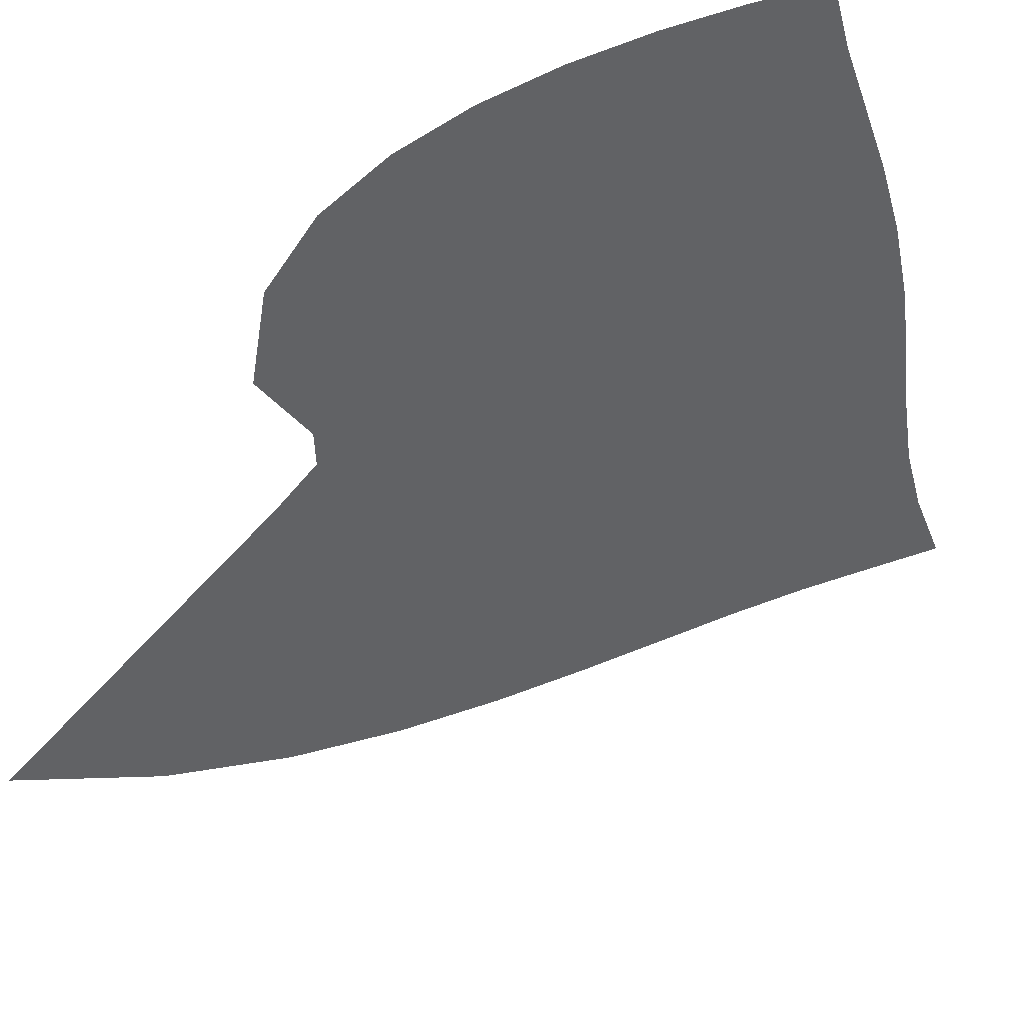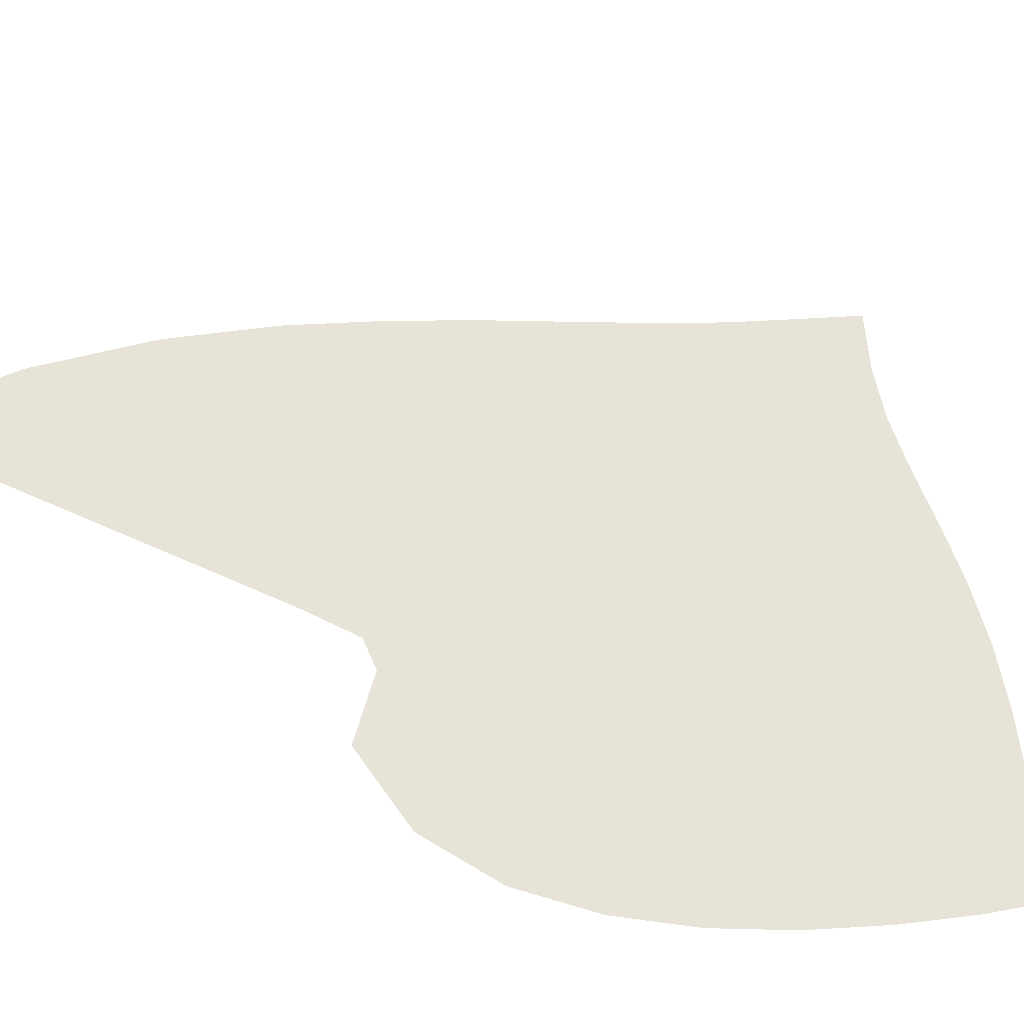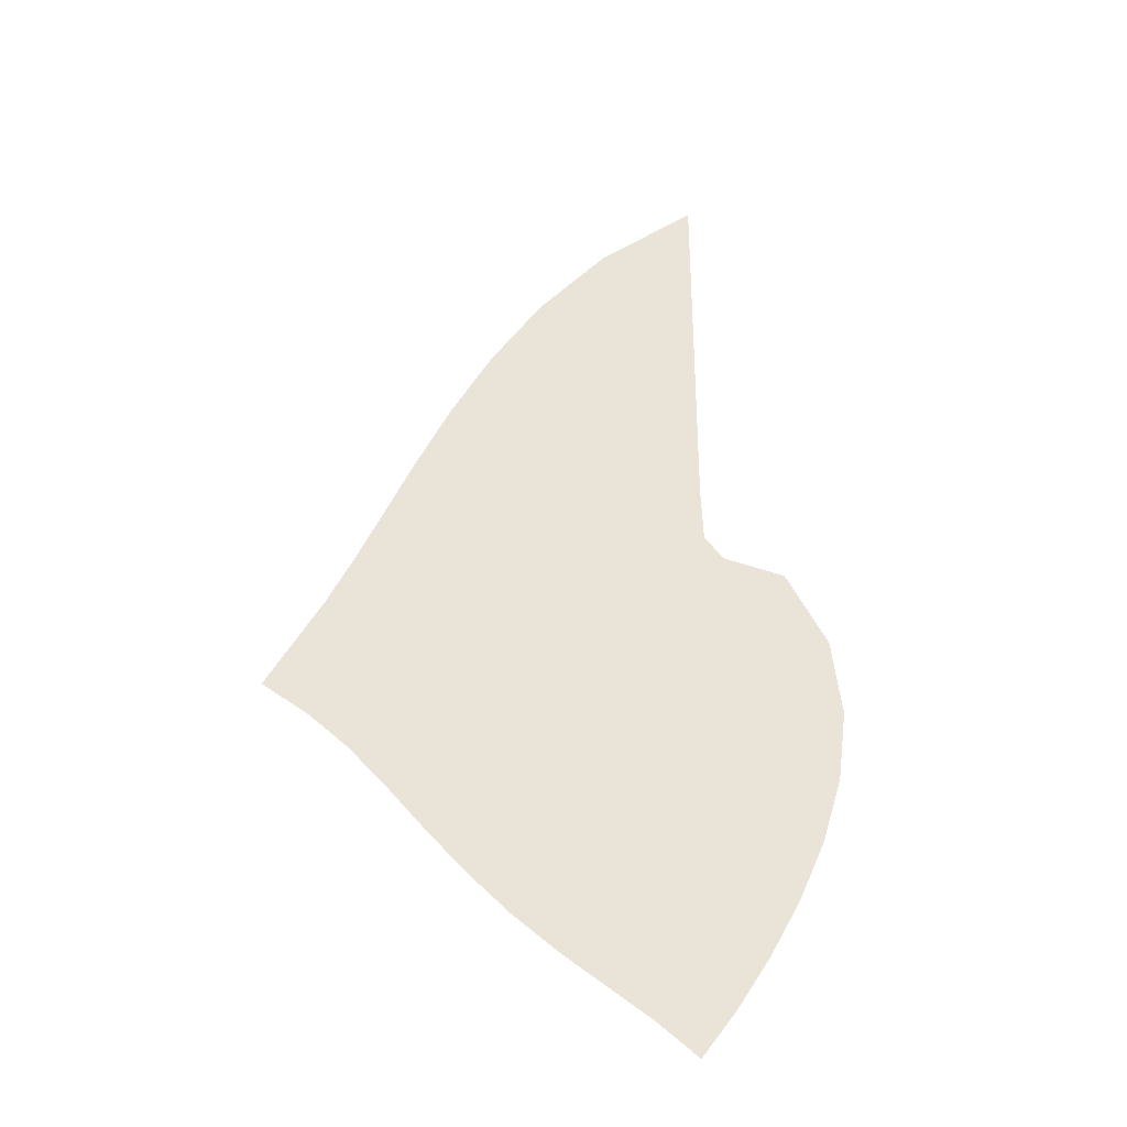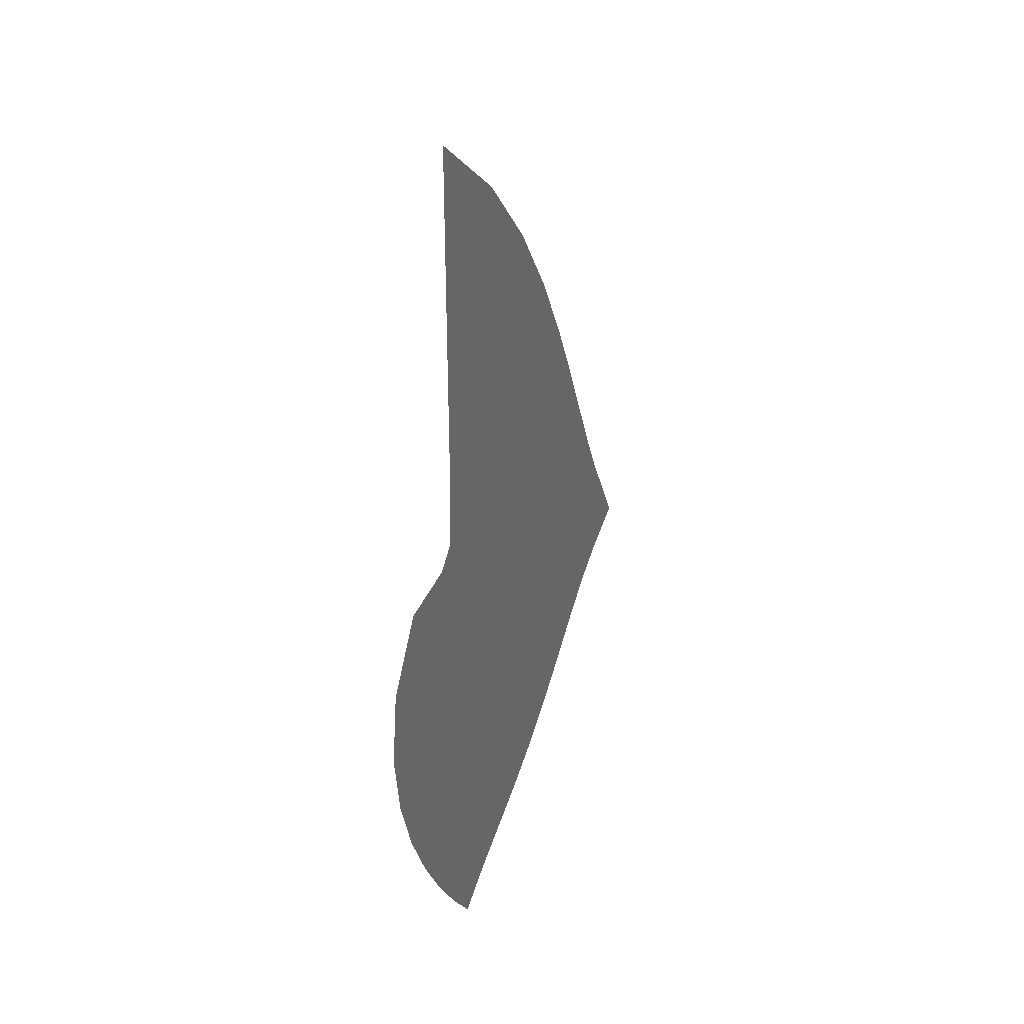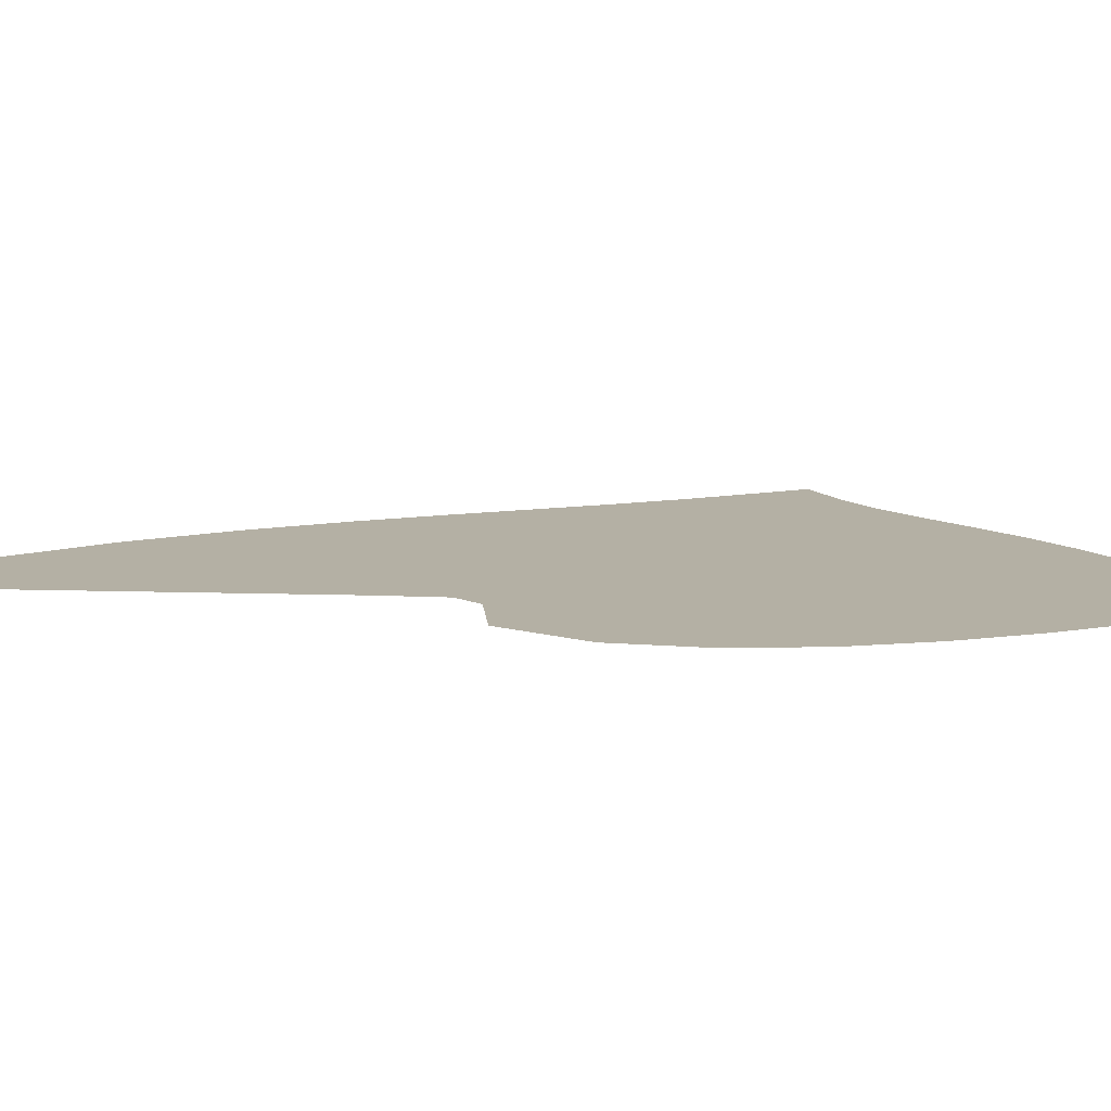
<metadata>
{"format":"obj","ext":"obj","renderer":"f3d","projection":"perspective","resolution":1024,"background":"white","views":[{"elev":-50.6,"azim":-39.2,"up":"+Z"},{"elev":61.9,"azim":-65.3,"up":"+Z"},{"elev":-34.5,"azim":164.8,"up":"+Y"},{"elev":36.4,"azim":-65.0,"up":"+Y"},{"elev":11.5,"azim":-85.7,"up":"+Z"}]}
</metadata>
<code>
v  0.002065  9.998  0
v  0.9075  9.198  0
v  1.549  8.41  0
v  2.029  7.653  0
v  2.403  6.941  0
v  2.707  6.286  0
v  2.967  5.69  0
v  3.202  5.152  0
v  3.432  4.667  0
v  3.67  4.216  0
v  3.909  3.771  0
v  0.001428  9.498  0
v  0.6779  8.804  0
v  1.221  8.081  0
v  1.651  7.369  0
v  1.997  6.689  0
v  2.285  6.052  0
v  2.537  5.463  0
v  2.772  4.923  0
v  3.007  4.43  0
v  3.253  3.976  0
v  3.512  3.546  0
v  0.000667  8.998  0
v  0.5339  8.361  0
v  0.9823  7.693  0
v  1.349  7.022  0
v  1.652  6.372  0
v  1.912  5.754  0
v  2.149  5.176  0
v  2.379  4.64  0
v  2.616  4.147  0
v  2.874  3.695  0
v  3.162  3.285  0
v  0.000129  8.498  0
v  0.4309  7.901  0
v  0.7952  7.273  0
v  1.095  6.637  0
v  1.348  6.014  0
v  1.574  5.416  0
v  1.791  4.85  0
v  2.014  4.319  0
v  2.255  3.826  0
v  2.525  3.375  0
v  2.834  2.974  0
v  -0.000294  7.998  0
v  0.3495  7.438  0
v  0.6364  6.841  0
v  0.8666  6.234  0
v  1.064  5.636  0
v  1.253  5.059  0
v  1.449  4.506  0
v  1.664  3.982  0
v  1.907  3.489  0
v  2.184  3.035  0
v  2.501  2.63  0
v  -0.000661  7.499  0
v  0.2785  6.977  0
v  0.4865  6.409  0
v  0.6412  5.829  0
v  0.7795  5.26  0
v  0.929  4.705  0
v  1.104  4.168  0
v  1.313  3.651  0
v  1.556  3.16  0
v  1.835  2.702  0
v  2.145  2.284  0
v  -0.001013  6.999  0
v  0.2077  6.524  0
v  0.323  5.987  0
v  0.3918  5.443  0
v  0.4695  4.906  0
v  0.583  4.376  0
v  0.7416  3.855  0
v  0.9456  3.346  0
v  1.19  2.857  0
v  1.467  2.393  0
v  1.764  1.96  0
v  -0.001384  6.499  0
v  0.1198  6.086  0
v  0.1116  5.599  0
v  0.08592  5.103  0
v  0.1099  4.601  0
v  0.1984  4.092  0
v  0.3493  3.58  0
v  0.5549  3.075  0
v  0.8031  2.585  0
v  1.079  2.117  0
v  1.365  1.674  0
v  -0.002694  6  0
v  -0.0342  5.699  0
v  -0.1953  5.325  0
v  -0.3033  4.88  0
v  -0.3127  4.388  0
v  -0.2316  3.872  0
v  -0.07558  3.35  0
v  0.14  2.834  0
v  0.3974  2.337  0
v  0.6782  1.867  0
v  0.9629  1.421  0
v  -0.001741  5.499  0
v  -0.222  5.757  0
v  -0.5555  5.387  0
v  -0.7449  4.875  0
v  -0.7822  4.303  0
v  -0.6975  3.725  0
v  -0.5263  3.158  0
v  -0.2928  2.611  0
v  -0.01967  2.094  0
v  0.273  1.615  0
v  0.5713  1.176  0
v  0.000474  5.002  0
v  0.03221  5.815  0
v  -0.7876  5.685  0
v  -1.179  5.018  0
v  -1.27  4.296  0
v  -1.182  3.618  0
v  -0.9912  2.983  0
v  -0.7343  2.388  0
v  -0.4393  1.838  0
v  -0.1282  1.336  0
v  0.1891  0.891  0
f 1 2 13
f 1 13 12
f 2 3 14
f 2 14 13
f 3 4 15
f 3 15 14
f 4 5 16
f 4 16 15
f 5 6 17
f 5 17 16
f 6 7 18
f 6 18 17
f 7 8 19
f 7 19 18
f 8 9 20
f 8 20 19
f 9 10 21
f 9 21 20
f 10 11 22
f 10 22 21
f 12 13 24
f 12 24 23
f 13 14 25
f 13 25 24
f 14 15 26
f 14 26 25
f 15 16 27
f 15 27 26
f 16 17 28
f 16 28 27
f 17 18 29
f 17 29 28
f 18 19 30
f 18 30 29
f 19 20 31
f 19 31 30
f 20 21 32
f 20 32 31
f 21 22 33
f 21 33 32
f 23 24 35
f 23 35 34
f 24 25 36
f 24 36 35
f 25 26 37
f 25 37 36
f 26 27 38
f 26 38 37
f 27 28 39
f 27 39 38
f 28 29 40
f 28 40 39
f 29 30 41
f 29 41 40
f 30 31 42
f 30 42 41
f 31 32 43
f 31 43 42
f 32 33 44
f 32 44 43
f 34 35 46
f 34 46 45
f 35 36 47
f 35 47 46
f 36 37 48
f 36 48 47
f 37 38 49
f 37 49 48
f 38 39 50
f 38 50 49
f 39 40 51
f 39 51 50
f 40 41 52
f 40 52 51
f 41 42 53
f 41 53 52
f 42 43 54
f 42 54 53
f 43 44 55
f 43 55 54
f 45 46 57
f 45 57 56
f 46 47 58
f 46 58 57
f 47 48 59
f 47 59 58
f 48 49 60
f 48 60 59
f 49 50 61
f 49 61 60
f 50 51 62
f 50 62 61
f 51 52 63
f 51 63 62
f 52 53 64
f 52 64 63
f 53 54 65
f 53 65 64
f 54 55 66
f 54 66 65
f 56 57 68
f 56 68 67
f 57 58 69
f 57 69 68
f 58 59 70
f 58 70 69
f 59 60 71
f 59 71 70
f 60 61 72
f 60 72 71
f 61 62 73
f 61 73 72
f 62 63 74
f 62 74 73
f 63 64 75
f 63 75 74
f 64 65 76
f 64 76 75
f 65 66 77
f 65 77 76
f 67 68 79
f 67 79 78
f 68 69 80
f 68 80 79
f 69 70 81
f 69 81 80
f 70 71 82
f 70 82 81
f 71 72 83
f 71 83 82
f 72 73 84
f 72 84 83
f 73 74 85
f 73 85 84
f 74 75 86
f 74 86 85
f 75 76 87
f 75 87 86
f 76 77 88
f 76 88 87
f 78 79 90
f 78 90 89
f 79 80 91
f 79 91 90
f 80 81 92
f 80 92 91
f 81 82 93
f 81 93 92
f 82 83 94
f 82 94 93
f 83 84 95
f 83 95 94
f 84 85 96
f 84 96 95
f 85 86 97
f 85 97 96
f 86 87 98
f 86 98 97
f 87 88 99
f 87 99 98
f 89 90 101
f 89 101 100
f 90 91 102
f 90 102 101
f 91 92 103
f 91 103 102
f 92 93 104
f 92 104 103
f 93 94 105
f 93 105 104
f 94 95 106
f 94 106 105
f 95 96 107
f 95 107 106
f 96 97 108
f 96 108 107
f 97 98 109
f 97 109 108
f 98 99 110
f 98 110 109
f 100 101 112
f 100 112 111
f 101 102 113
f 101 113 112
f 102 103 114
f 102 114 113
f 103 104 115
f 103 115 114
f 104 105 116
f 104 116 115
f 105 106 117
f 105 117 116
f 106 107 118
f 106 118 117
f 107 108 119
f 107 119 118
f 108 109 120
f 108 120 119
f 109 110 121
f 109 121 120

</code>
